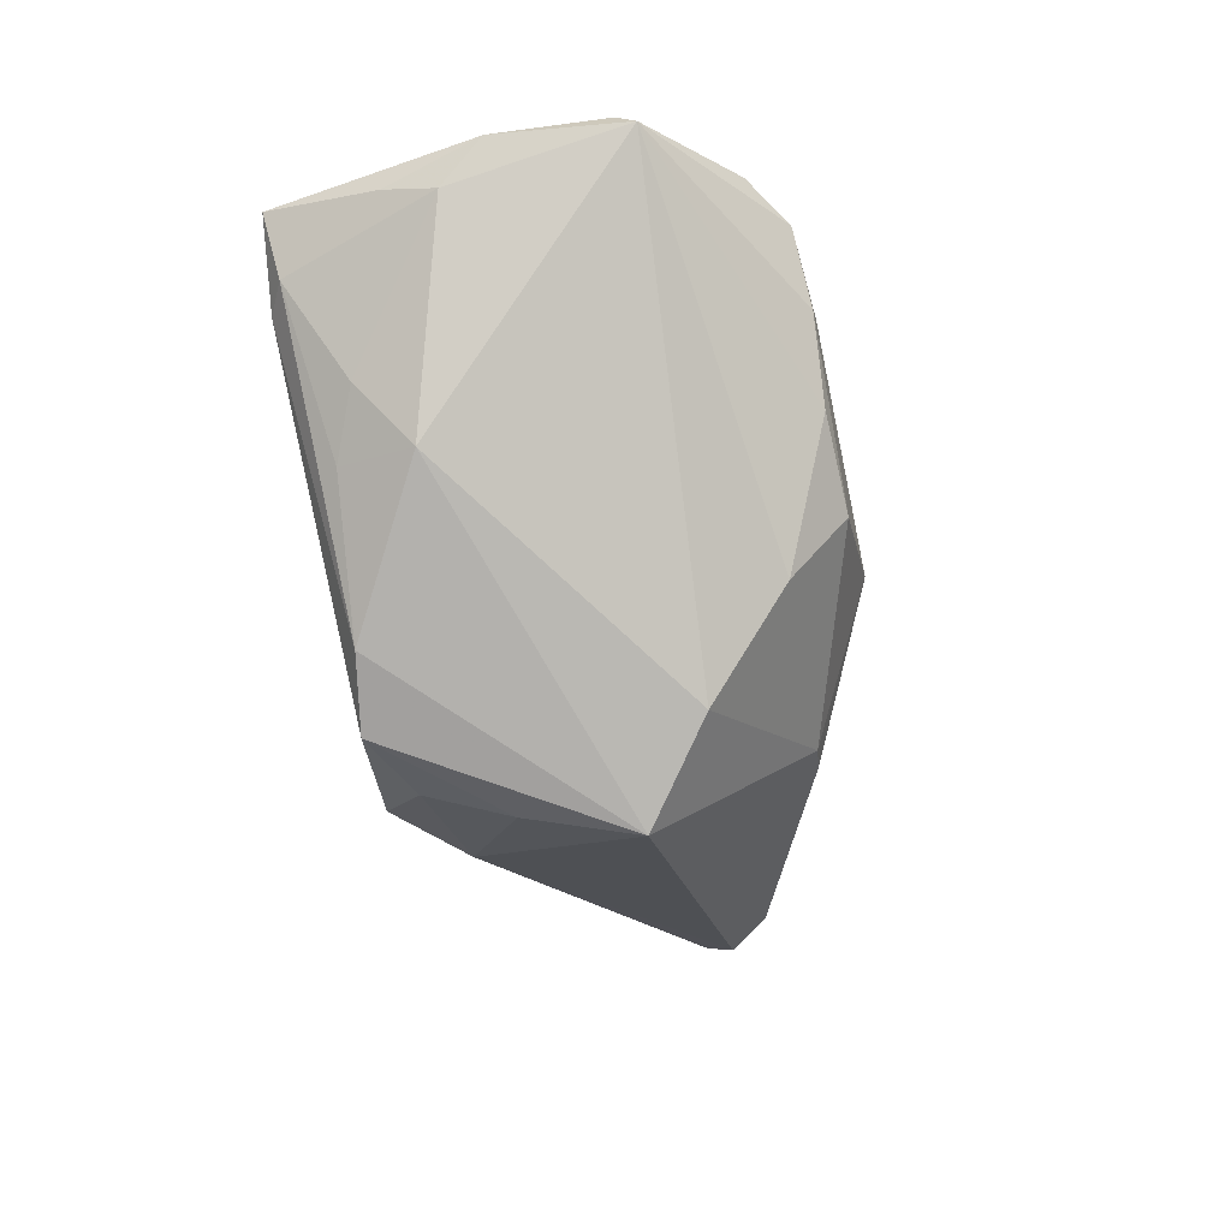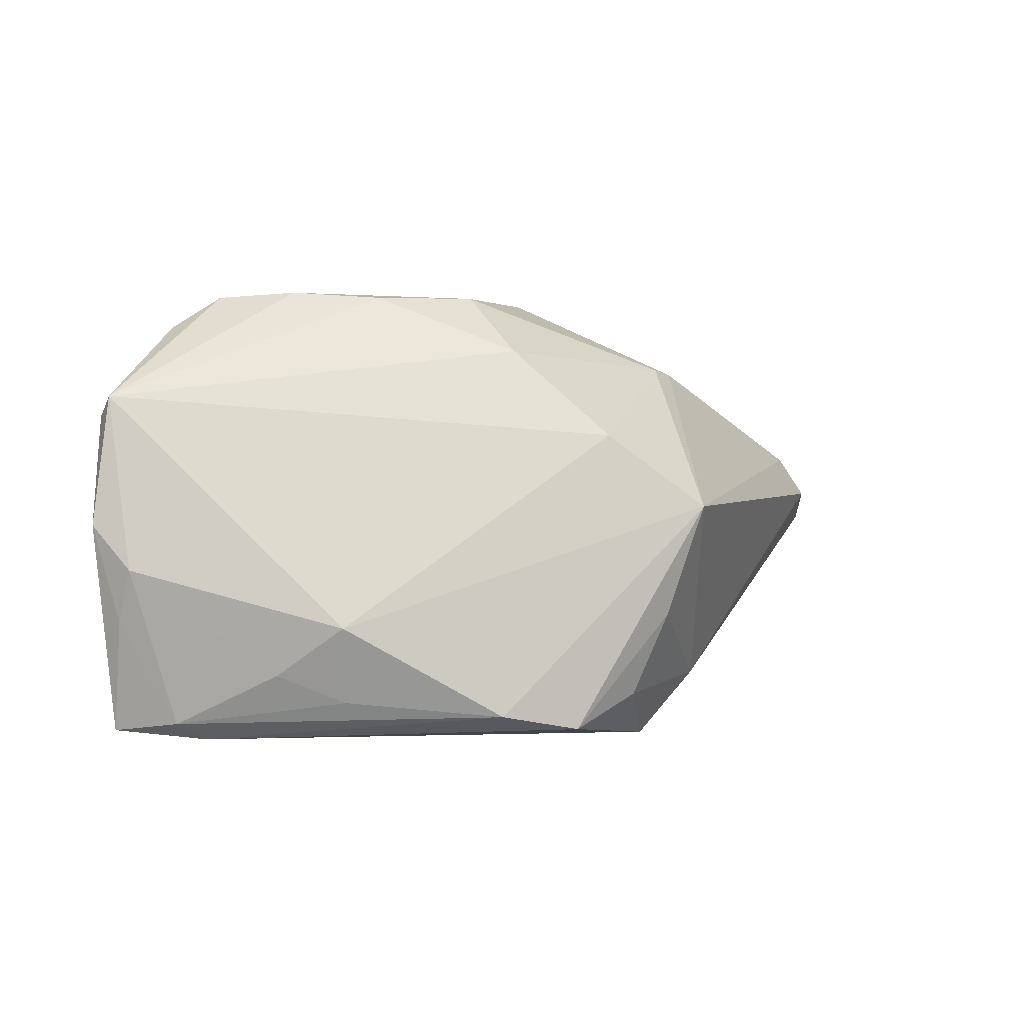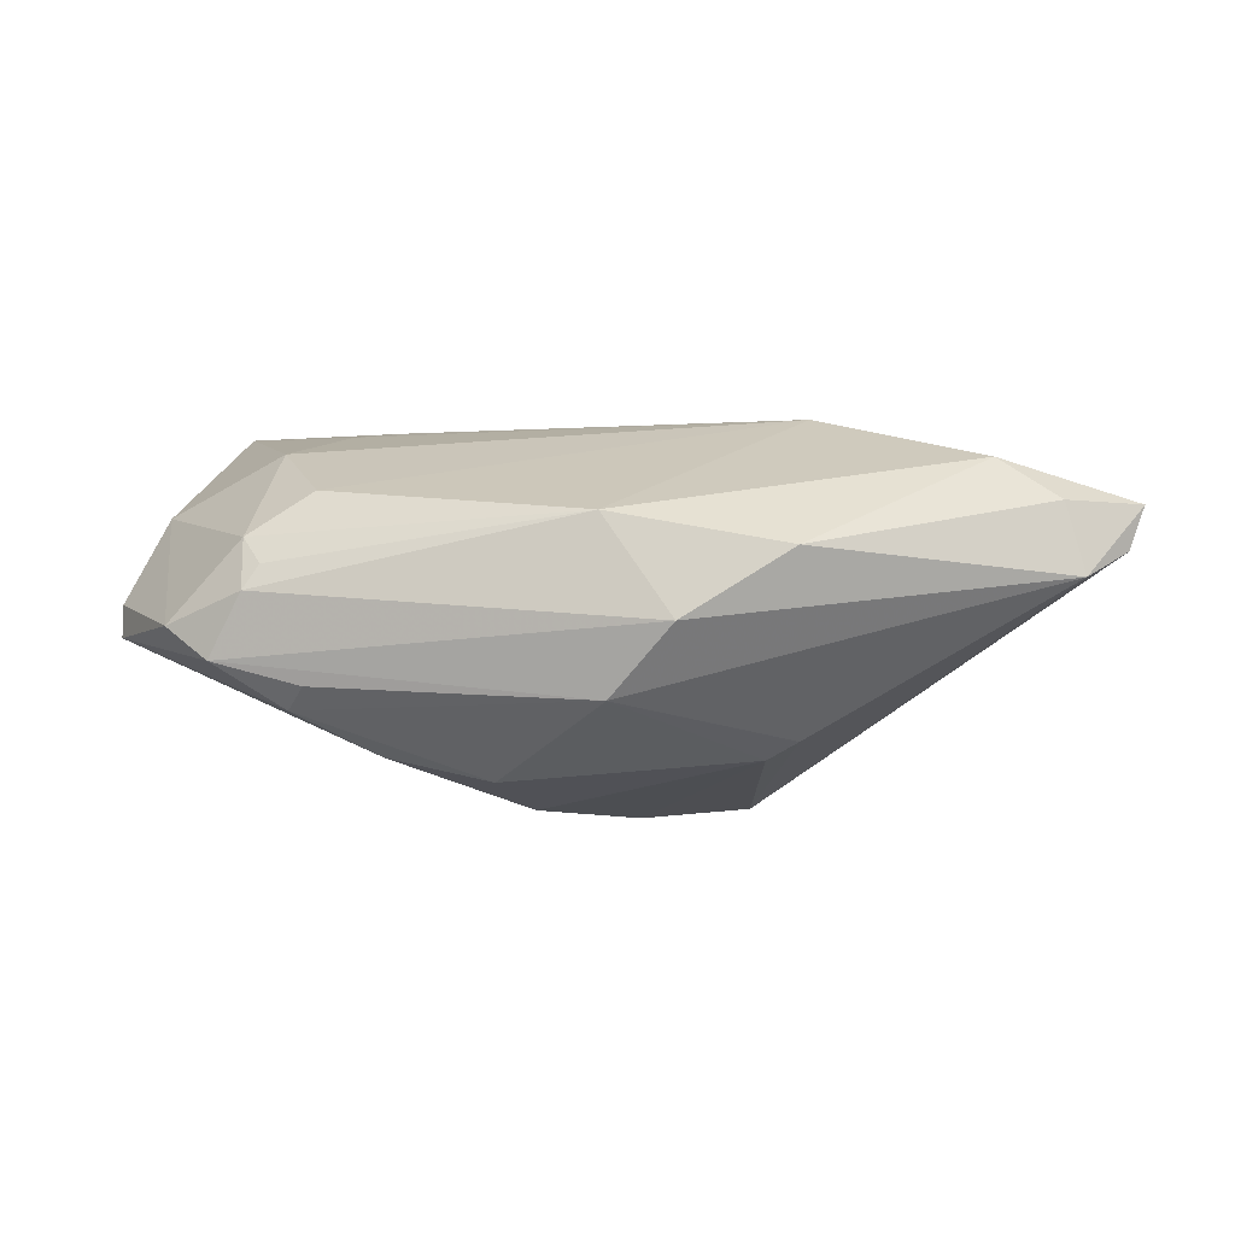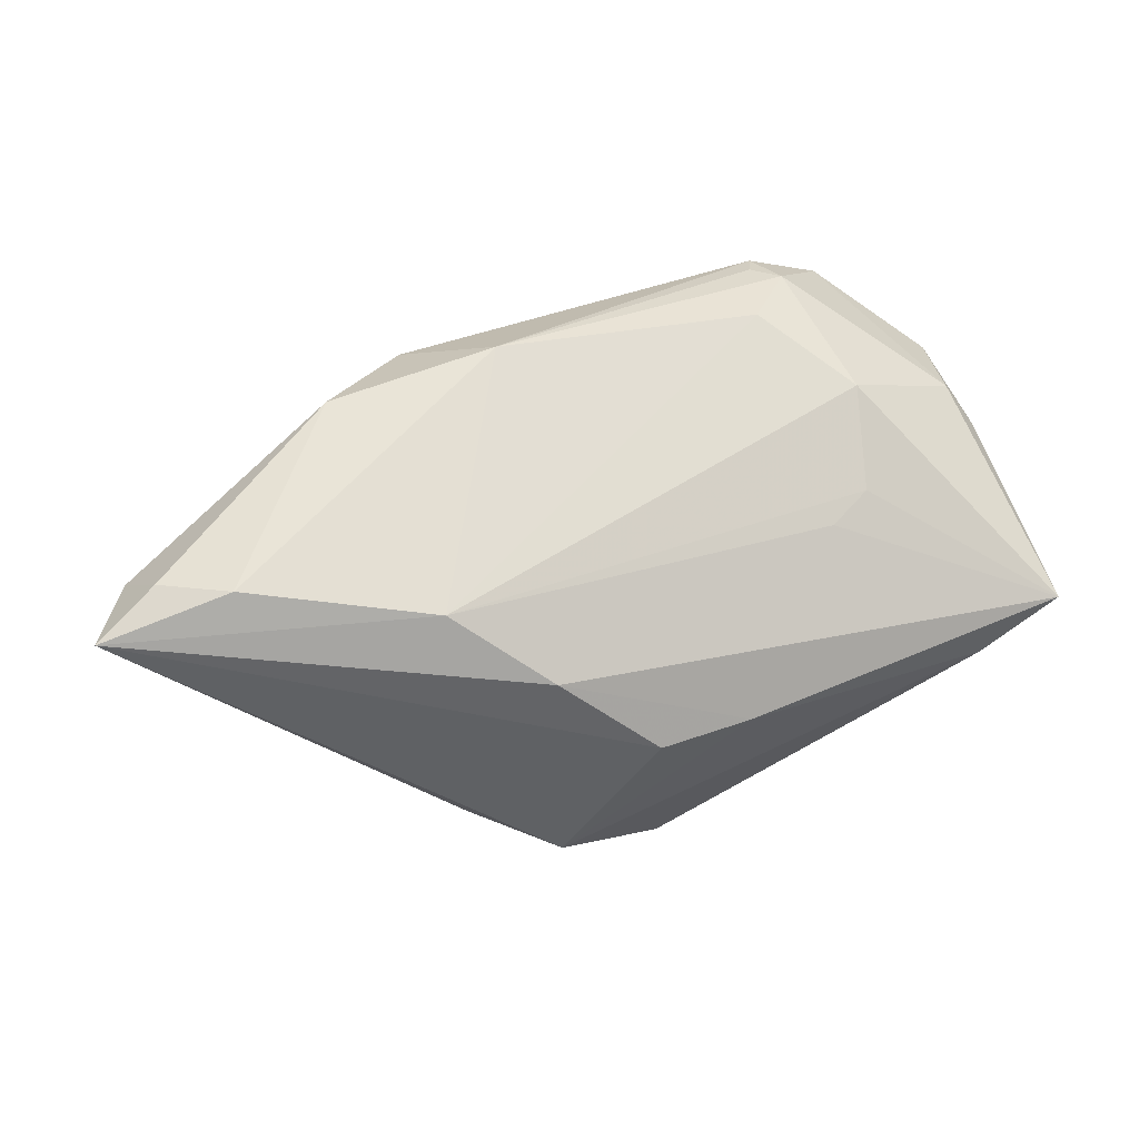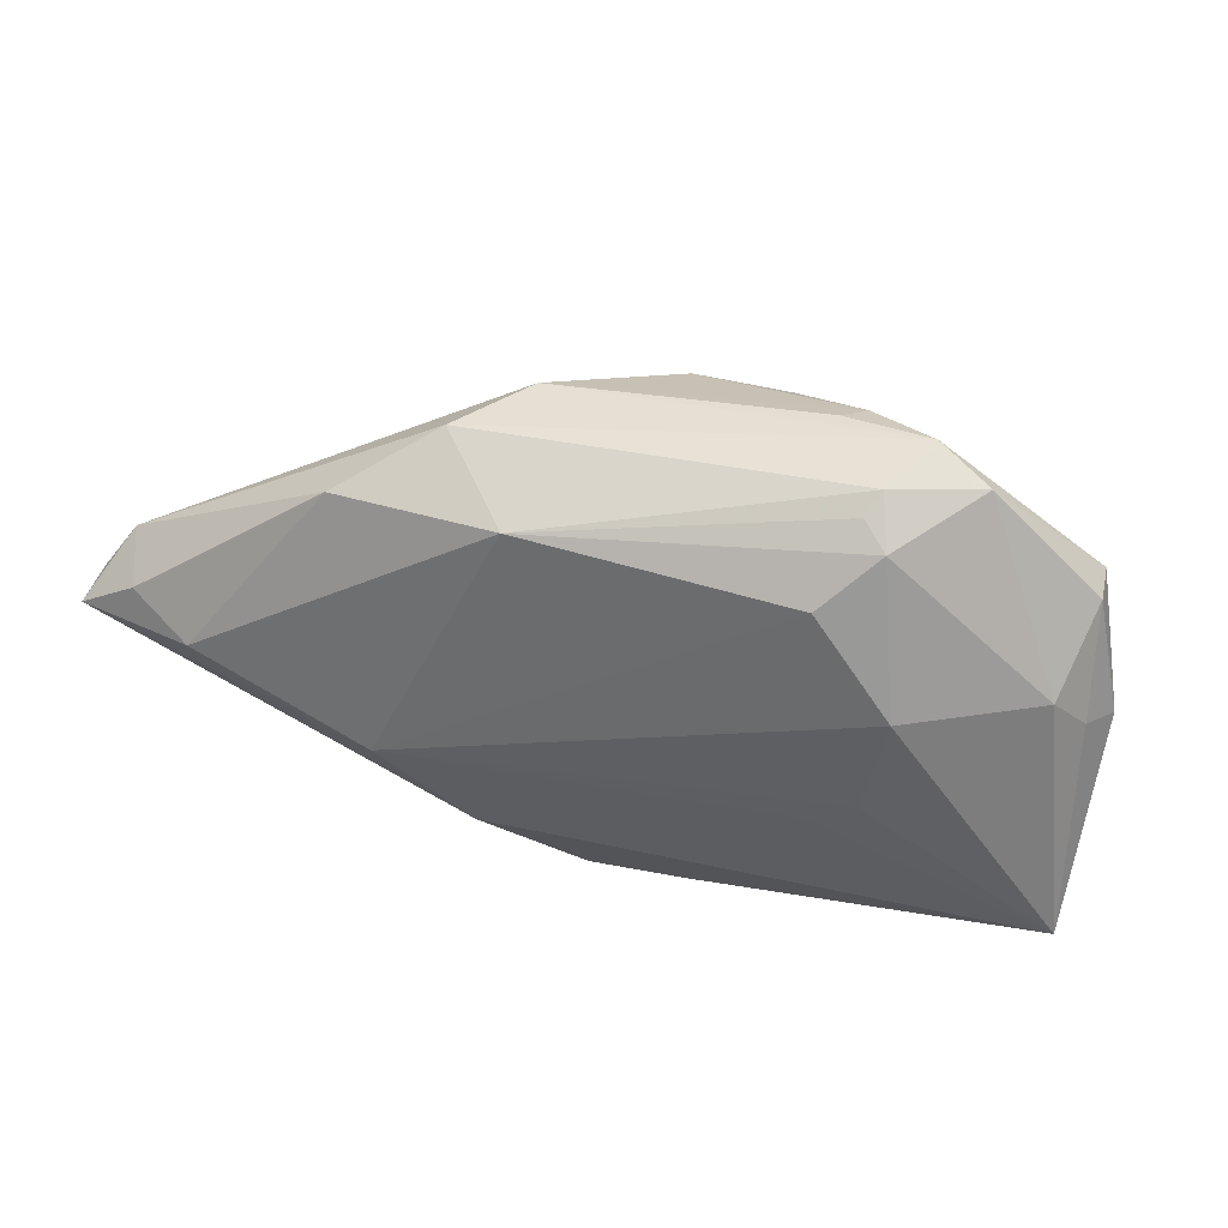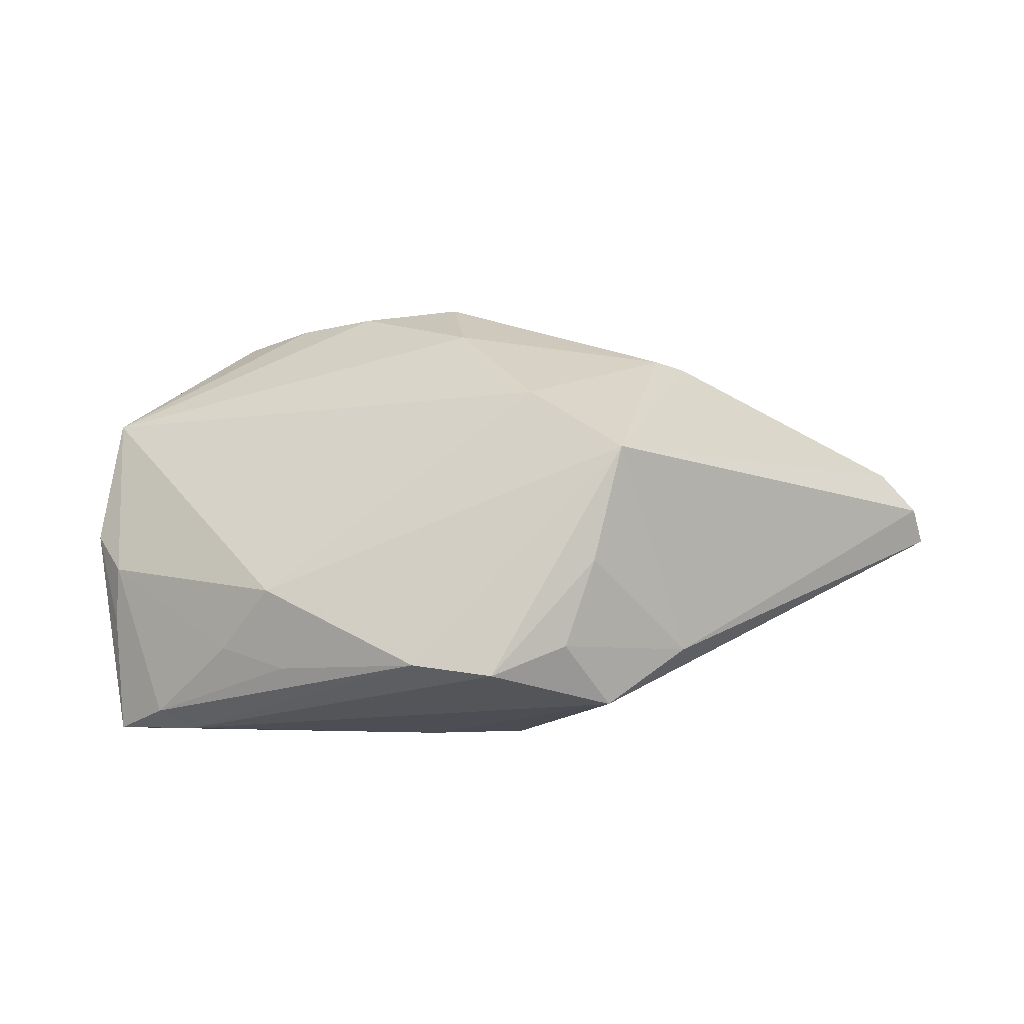
<metadata>
{"format":"obj","ext":"obj","renderer":"f3d","projection":"perspective","resolution":1024,"background":"white","views":[{"elev":-69.2,"azim":101.9,"up":"+Z"},{"elev":-1.7,"azim":158.1,"up":"+Y"},{"elev":33.2,"azim":-168.6,"up":"+Z"},{"elev":60.8,"azim":-23.1,"up":"+Z"},{"elev":22.6,"azim":23.5,"up":"+Y"},{"elev":-17.3,"azim":-174.0,"up":"+Y"}]}
</metadata>
<code>
v 0.0489 0.002491 0.005863
v -0.05469 0.005022 0.02196
v 0.05143 -0.001313 0.001074
v 0.002824 0.02967 -0.006325
v -0.02846 -0.0215 -0.01078
v -0.009759 0.01018 -0.02429
v 0.006162 -0.02935 0.00237
v -0.02569 0.02107 -0.005402
v -0.009851 0.03081 0.007171
v -0.01391 -0.02357 -0.02284
v 0.005261 -0.02601 -0.02477
v -0.0293 0.02077 -0.002536
v -0.05792 0.01003 0.01565
v -0.02161 0.0009465 -0.0281
v 0.02371 0.03049 0.004168
v 0.05179 0.01256 -0.0003233
v 0.01548 0.02934 -0.00501
v 0.02403 -0.01337 0.01163
v 0.02574 0.0302 0.0004556
v -0.01657 0.02785 0.01619
v -0.005726 -0.02905 0.003598
v 0.05134 0.01501 -0.003336
v -0.02526 -0.01083 0.02014
v 0.03137 0.02616 0.01281
v 0.02986 -0.01063 0.01192
v 0.04939 -0.007439 -0.007453
v 0.02521 -0.0147 -0.02083
v 0.03857 -0.02935 -0.004566
v -0.00666 0.0194 0.02347
v 0.02365 -0.02425 -0.01704
v -0.06217 0.004798 0.0162
v -0.04675 -0.0002526 0.02347
v 0.03418 0.001533 0.01578
v 0.02997 0.02355 0.0148
v 0.05343 -0.001665 -0.003961
v -0.06335 0.001212 0.02014
v 0.02622 0.0141 0.01901
v 0.04963 -0.02816 -0.0001372
v 0.03209 -0.02078 -0.01473
v -0.01777 -0.01313 -0.0252
v 0.04286 -0.02715 -0.005932
v -0.01564 -0.0209 0.01323
v 0.03287 0.02029 0.01588
v 0.04104 0.02544 0.006476
v 0.05006 -0.01408 -0.004643
v -0.01876 -0.02935 -0.01464
v -0.004792 -0.02777 -0.02539
v 0.03472 0.02969 0.005496
v 0.0002354 0.02166 -0.01587
v -0.0282 0.02059 0.02247
f 36 46 21
f 5 46 36
f 43 29 37
f 7 21 46
f 38 7 28
f 28 7 46
f 14 11 47
f 47 28 46
f 11 28 47
f 27 11 14
f 22 26 27
f 31 5 36
f 14 5 31
f 14 12 8
f 8 4 49
f 8 12 9
f 9 4 8
f 48 9 20
f 44 22 48
f 33 43 37
f 37 29 23
f 23 33 37
f 10 47 46
f 46 5 10
f 6 49 22
f 22 27 6
f 6 27 14
f 14 8 6
f 6 8 49
f 11 27 30
f 41 45 38
f 26 45 41
f 11 30 41
f 38 28 41
f 41 28 11
f 15 9 48
f 49 4 17
f 22 49 17
f 29 20 50
f 9 12 13
f 13 20 9
f 13 50 20
f 13 12 14
f 14 31 13
f 13 31 36
f 24 44 48
f 43 44 24
f 48 20 24
f 24 20 29
f 22 44 16
f 38 23 42
f 42 7 38
f 21 7 42
f 36 21 42
f 42 23 36
f 38 33 25
f 33 23 25
f 36 23 32
f 32 23 29
f 29 50 32
f 40 5 14
f 40 10 5
f 14 47 40
f 47 10 40
f 35 26 22
f 35 45 26
f 22 16 35
f 35 16 3
f 35 3 38
f 38 45 35
f 39 27 26
f 26 41 39
f 39 30 27
f 39 41 30
f 48 22 19
f 22 17 19
f 19 15 48
f 19 17 4
f 19 4 9
f 9 15 19
f 29 43 34
f 34 24 29
f 43 24 34
f 1 44 43
f 1 16 44
f 43 33 1
f 3 16 1
f 38 3 1
f 1 33 38
f 18 23 38
f 38 25 18
f 18 25 23
f 36 32 2
f 2 32 50
f 2 13 36
f 50 13 2

</code>
